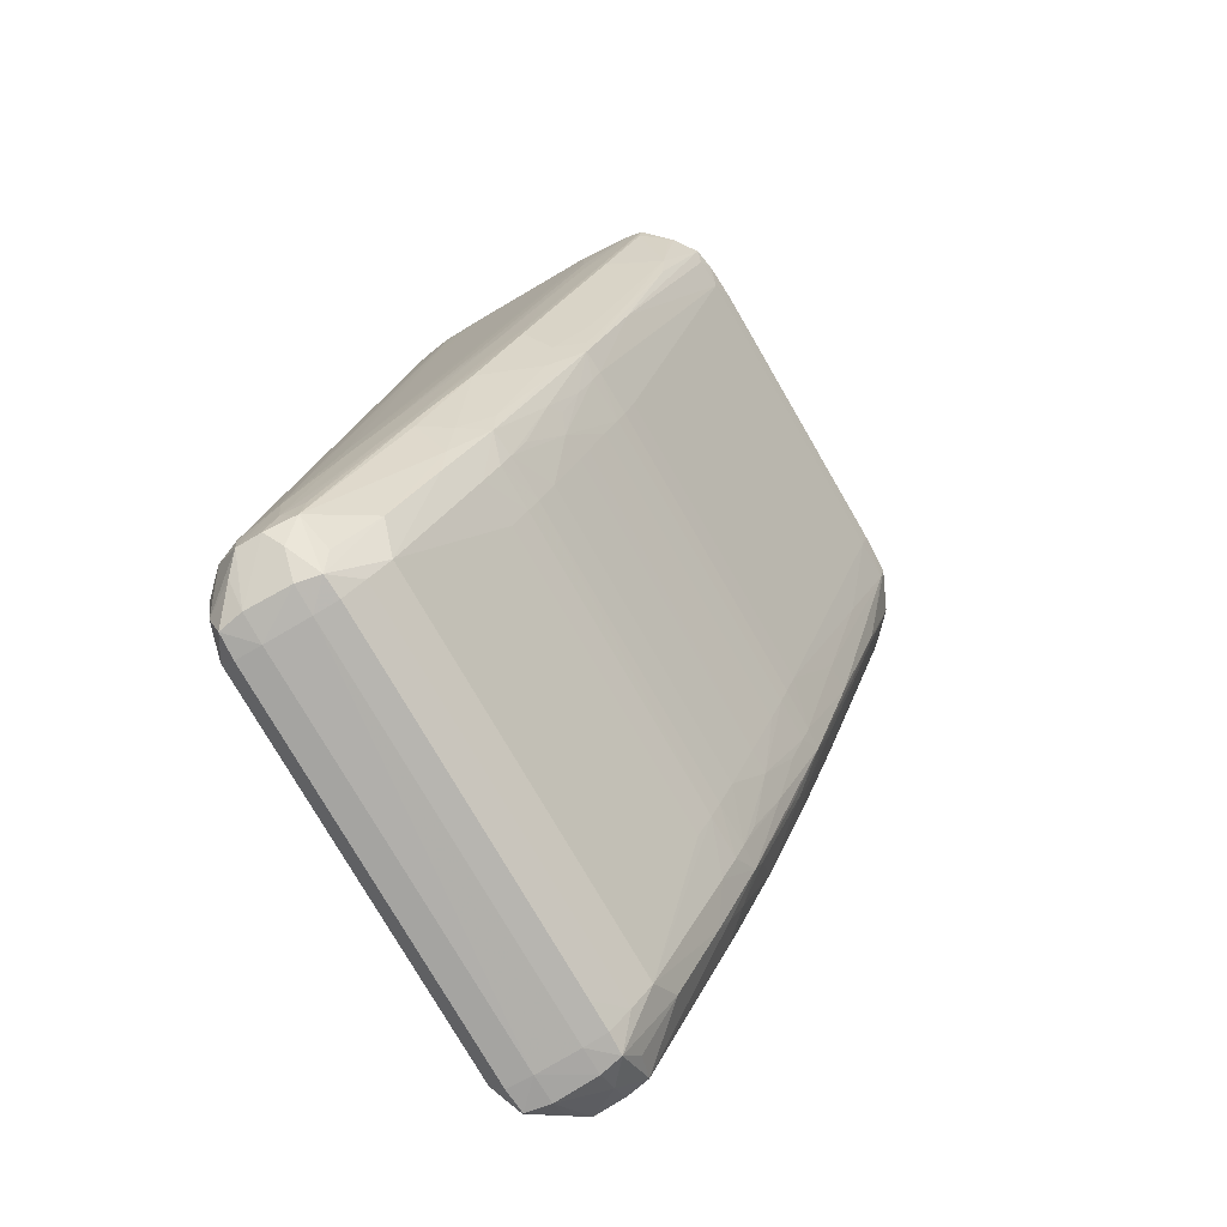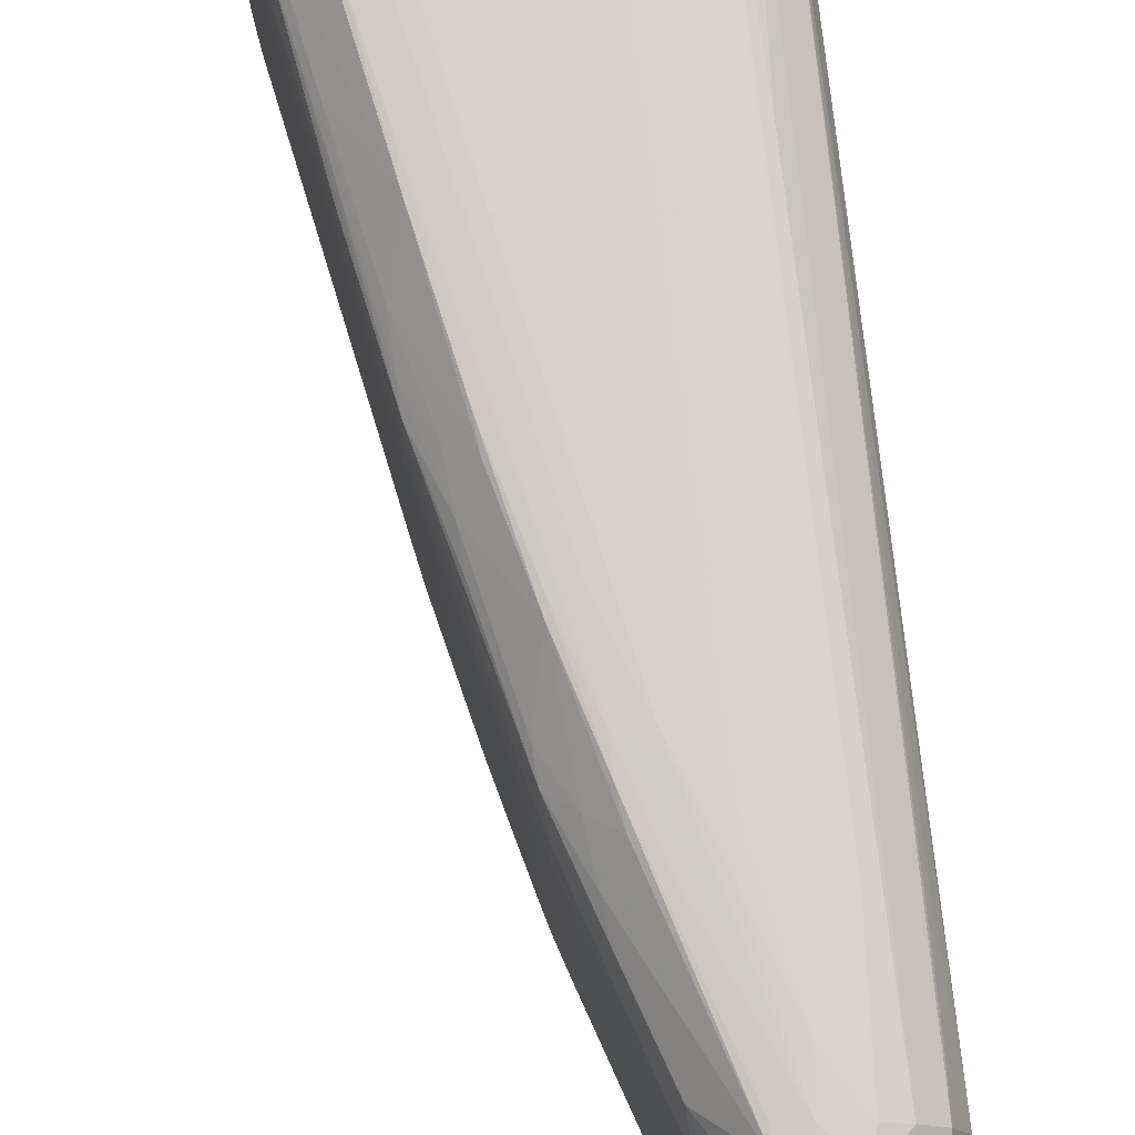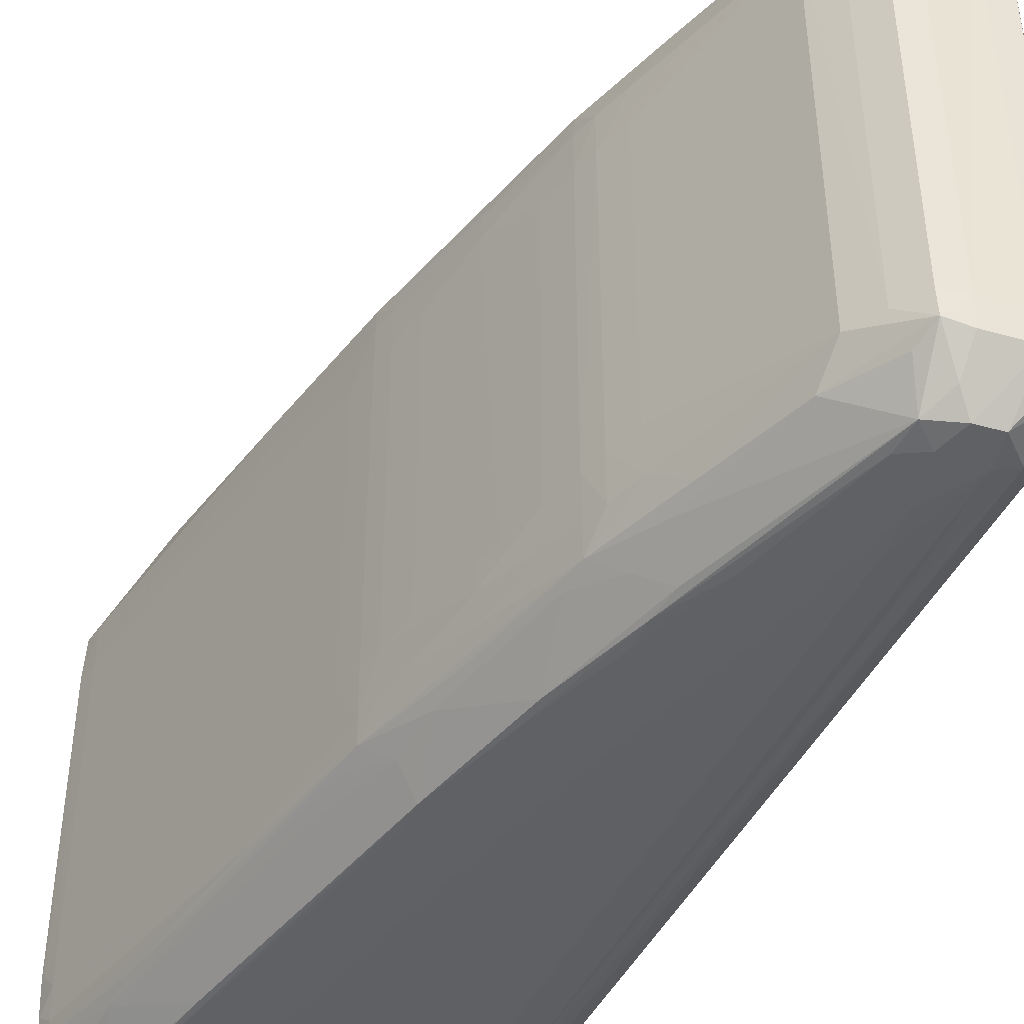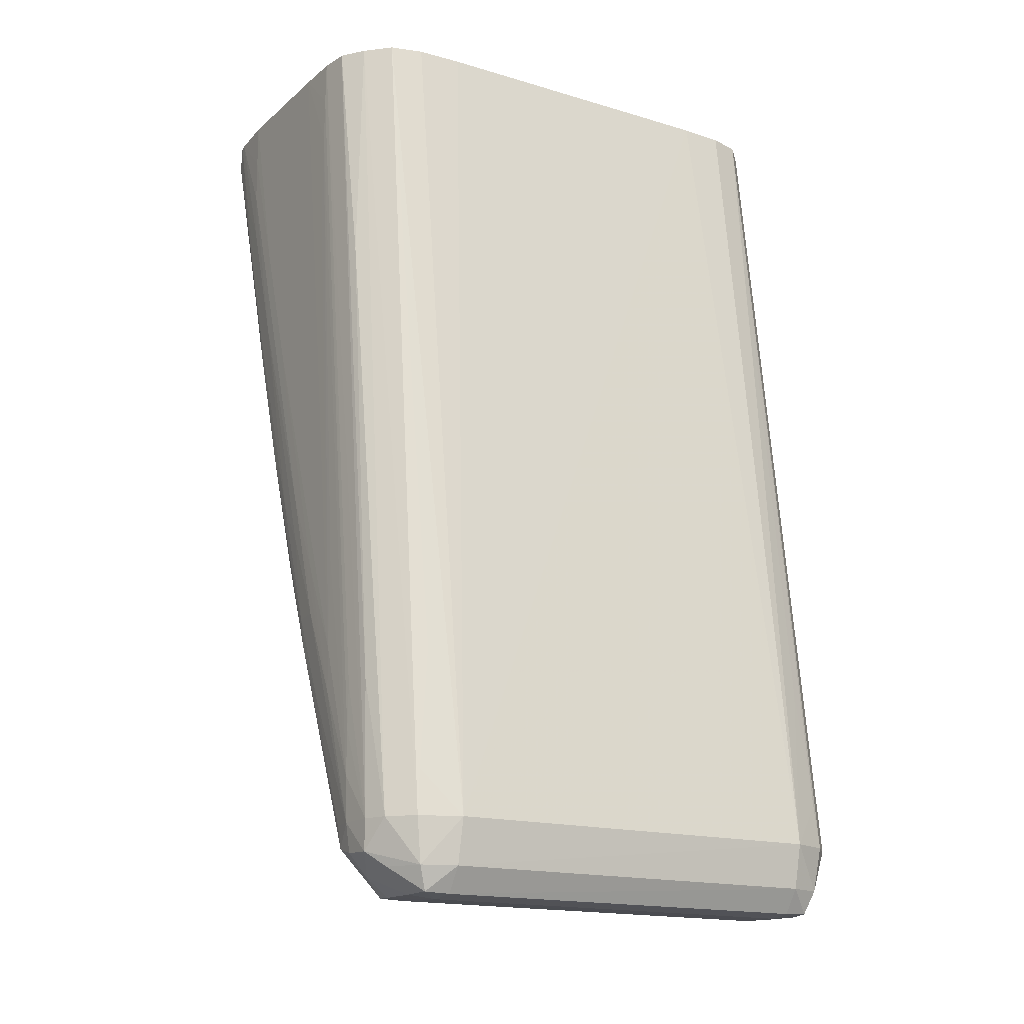
<metadata>
{"format":"obj","ext":"obj","renderer":"f3d","projection":"perspective","resolution":1024,"background":"white","views":[{"elev":-77.4,"azim":-149.8,"up":"+Y"},{"elev":75.9,"azim":0.8,"up":"+Z"},{"elev":-44.5,"azim":-17.9,"up":"+Z"},{"elev":-16.5,"azim":58.5,"up":"+Y"}]}
</metadata>
<code>
v -0.08507 -0.04817 0.01269
v -0.08712 -0.04407 0.01268
v -0.08507 -0.05022 0.01266
v -0.08302 -0.05432 0.01265
v -0.08507 -0.04407 0.01268
v -0.08712 -0.02153 0.01267
v -0.08712 -0.02563 0.01267
v -0.08917 -0.01746 0.01267
v -0.09532 -0.01746 0.01267
v -0.09327 -0.02563 0.01268
v -0.09122 -0.03178 0.01268
v -0.08917 -0.03997 0.01266
v -0.08302 -0.05637 0.01258
v -0.08712 -0.04612 0.01264
v -0.0814 -0.05637 0.01249
v -0.08302 -0.05227 0.01264
v -0.08712 -0.01948 0.01266
v -0.08712 -0.01746 0.01263
v -0.09756 -0.01746 0.01251
v -0.09532 -0.01948 0.01267
v -0.09327 -0.02768 0.01266
v -0.09122 -0.03588 0.01259
v -0.08917 -0.04202 0.01258
v -0.09327 -0.02973 0.0126
v -0.0866 -0.05022 0.01246
v -0.08422 -0.05637 0.01238
v -0.08406 -0.05742 0.0123
v -0.08302 -0.05769 0.0124
v -0.08155 -0.05777 0.01243
v -0.08851 -0.04612 0.01245
v -0.08302 -0.05022 0.01261
v -0.08038 -0.05637 0.01208
v -0.08179 -0.05022 0.01242
v -0.0858 -0.01746 0.01244
v -0.09788 -0.01746 0.01247
v -0.09532 -0.02358 0.01258
v -0.09532 -0.02153 0.01265
v -0.0907 -0.03997 0.01247
v -0.09452 -0.02973 0.01241
v -0.0883 -0.04756 0.01238
v -0.08632 -0.05583 0.01055
v -0.08442 -0.05823 0.01108
v -0.08407 -0.05946 0.01027
v -0.08302 -0.05872 0.01151
v -0.08794 -0.04892 0.01221
v -0.08916 -0.04817 0.01131
v -0.08866 -0.05022 0.01089
v -0.08097 -0.05956 0.01056
v -0.08091 -0.05844 0.01166
v -0.07953 -0.05842 0.01077
v -0.09038 -0.04202 0.01239
v -0.07932 -0.05637 0.01105
v -0.08478 -0.01746 0.0117
v -0.08404 -0.02864 0.0123
v -0.09915 -0.01746 0.01173
v -0.09839 -0.01845 0.01229
v -0.09652 -0.02358 0.01239
v -0.09675 -0.02153 0.01246
v -0.09246 -0.03588 0.0124
v -0.09232 -0.0372 0.01234
v -0.09438 -0.03102 0.01235
v -0.09022 -0.04312 0.01231
v -0.08601 -0.05721 0.009218
v -0.08833 -0.05164 0.0105
v -0.08412 -0.05949 0.009218
v -0.08302 -0.05962 0.009218
v -0.08302 -0.05952 0.01048
v -0.08506 -0.05842 0.009218
v -0.09031 -0.04743 0.01041
v -0.09055 -0.04612 0.01072
v -0.08097 -0.05969 0.009218
v -0.07985 -0.05951 0.01037
v -0.07902 -0.05842 0.009218
v -0.07859 -0.05637 0.009218
v -0.07948 -0.05432 0.01089
v -0.08375 -0.01746 0.01068
v -0.08377 -0.01746 0.0107
v -0.09951 -0.01746 0.01141
v -0.09978 -0.01746 0.01112
v -0.09916 -0.01948 0.01114
v -0.09882 -0.02153 0.01083
v -0.09203 -0.03856 0.0122
v -0.09683 -0.02768 0.01087
v -0.0948 -0.03383 0.01091
v -0.09274 -0.03997 0.0109
v -0.08601 -0.0572 -0.00923
v -0.08507 -0.05842 -0.00923
v -0.088 -0.05298 0.009218
v -0.09003 -0.04881 0.007166
v -0.08936 -0.05022 0.007166
v -0.08936 -0.05022 -0.00718
v -0.08929 -0.05022 0.009218
v -0.08413 -0.0595 0.007804
v -0.08302 -0.05963 -0.00923
v -0.08413 -0.0595 -0.007834
v -0.09042 -0.04769 0.009218
v -0.08999 -0.04871 0.009218
v -0.09244 -0.04154 0.01053
v -0.09431 -0.03695 0.01027
v -0.09219 -0.0429 0.009687
v -0.08097 -0.05967 -0.00923
v -0.07977 -0.05956 0.009218
v -0.07904 -0.05842 -0.00923
v -0.07859 -0.05637 -0.00923
v -0.0799 -0.04887 0.01033
v -0.08326 -0.01746 -0.00718
v -0.08326 -0.01746 -0.007148
v -0.08327 -0.01746 0.007166
v -0.08336 -0.01746 0.009218
v -0.1007 -0.01746 0.009218
v -0.09858 -0.02311 0.01051
v -0.0932 -0.03776 0.01124
v -0.09655 -0.02937 0.01055
v -0.09448 -0.03588 0.01051
v -0.08632 -0.05583 -0.01056
v -0.08407 -0.05946 -0.01029
v -0.09002 -0.04881 -0.00718
v -0.08929 -0.05022 -0.00923
v -0.08833 -0.05164 -0.01051
v -0.08413 -0.0595 -0.00923
v -0.09047 -0.04779 0.007166
v -0.09047 -0.04779 -0.00718
v -0.08302 -0.05952 -0.01051
v -0.09102 -0.04612 0.009218
v -0.09226 -0.04308 0.008321
v -0.09112 -0.04612 0.007166
v -0.09437 -0.03712 0.009218
v -0.09401 -0.03815 0.009218
v -0.09333 -0.03997 0.009218
v -0.09634 -0.03074 0.0102
v -0.08097 -0.05955 -0.01057
v -0.07986 -0.0595 -0.01037
v -0.07979 -0.05954 -0.00923
v -0.07954 -0.05842 -0.01078
v -0.07933 -0.05637 -0.01107
v -0.07948 -0.05432 -0.0109
v -0.0799 -0.04888 -0.01034
v -0.08374 -0.01746 -0.0107
v -0.08373 -0.01746 -0.01067
v -0.08335 -0.01746 -0.00923
v -0.1007 -0.01746 0.007255
v -0.1004 -0.01831 0.009218
v -0.08667 -0.05432 -0.01096
v -0.08402 -0.05735 -0.0123
v -0.08451 -0.05842 -0.01078
v -0.08866 -0.05022 -0.0109
v -0.08321 -0.05845 -0.01168
v -0.08999 -0.04871 -0.00923
v -0.0903 -0.04742 -0.01042
v -0.09041 -0.04768 -0.00923
v -0.09112 -0.04612 -0.00718
v -0.09227 -0.04311 0.007166
v -0.09188 -0.04413 0.007166
v -0.09406 -0.03828 0.007166
v -0.09344 -0.03997 0.007166
v -0.09487 -0.03588 0.007166
v -0.09442 -0.03726 0.007166
v -0.0964 -0.03092 0.00883
v -0.08265 -0.05778 -0.01244
v -0.08154 -0.05778 -0.01244
v -0.0809 -0.05845 -0.01168
v -0.08037 -0.05637 -0.0121
v -0.08477 -0.01746 -0.01171
v -0.1007 -0.01746 0.007166
v -0.1004 -0.01845 0.007166
v -0.09842 -0.02468 0.008458
v -0.08427 -0.05599 -0.01241
v -0.08321 -0.05655 -0.01253
v -0.08794 -0.04891 -0.01222
v -0.0883 -0.04755 -0.01239
v -0.08916 -0.04817 -0.01132
v -0.09219 -0.04291 -0.009697
v -0.09432 -0.03697 -0.01029
v -0.09245 -0.04154 -0.01055
v -0.09055 -0.04612 -0.01074
v -0.09226 -0.04308 -0.00833
v -0.09101 -0.04612 -0.00923
v -0.09188 -0.04412 -0.00718
v -0.09344 -0.03997 -0.00718
v -0.09267 -0.04202 -0.00718
v -0.09227 -0.0431 -0.00718
v -0.09406 -0.03828 -0.00718
v -0.09487 -0.03588 -0.00718
v -0.1004 -0.01846 0.004292
v -0.09442 -0.03726 -0.00718
v -0.08302 -0.05432 -0.01266
v -0.08139 -0.05637 -0.0125
v -0.08179 -0.05022 -0.01242
v -0.08408 -0.02882 -0.0123
v -0.08479 -0.01746 -0.01172
v -0.1008 -0.01746 0.006769
v -0.08461 -0.05432 -0.01248
v -0.08659 -0.05022 -0.01248
v -0.08507 -0.05022 -0.01267
v -0.09023 -0.04314 -0.01233
v -0.09037 -0.04202 -0.0124
v -0.0885 -0.04612 -0.01246
v -0.09254 -0.04214 -0.009101
v -0.09334 -0.03997 -0.00923
v -0.09448 -0.03588 -0.01052
v -0.09321 -0.03777 -0.01124
v -0.09274 -0.03997 -0.01091
v -0.09401 -0.03815 -0.00923
v -0.09438 -0.03713 -0.00923
v -0.09634 -0.03074 -0.0102
v -0.09858 -0.02311 -0.01052
v -0.09655 -0.02937 -0.01056
v -0.1004 -0.01846 -0.008209
v -0.08302 -0.05227 -0.01265
v -0.08507 -0.04817 -0.01269
v -0.08507 -0.04407 -0.01269
v -0.08712 -0.02153 -0.01268
v -0.08712 -0.01948 -0.01266
v -0.0871 -0.01746 -0.01264
v -0.08581 -0.01746 -0.01245
v -0.1007 -0.01746 -0.005054
v -0.1007 -0.01763 -0.007342
v -0.08712 -0.04612 -0.01265
v -0.08917 -0.03997 -0.01267
v -0.08712 -0.04407 -0.01268
v -0.09234 -0.0372 -0.01236
v -0.09248 -0.03588 -0.01243
v -0.09067 -0.03997 -0.01248
v -0.08917 -0.04202 -0.01259
v -0.09479 -0.03383 -0.01091
v -0.1004 -0.01823 -0.009575
v -0.1005 -0.01746 -0.01008
v -0.09882 -0.02153 -0.01084
v -0.1007 -0.01746 -0.007329
v -0.1007 -0.01746 -0.008994
v -0.1007 -0.01746 -0.009031
v -0.1007 -0.0175 -0.009026
v -0.08712 -0.01746 -0.01264
v -0.09529 -0.01746 -0.01268
v -0.08712 -0.02563 -0.01268
v -0.08712 -0.02358 -0.01268
v -0.08917 -0.03793 -0.01269
v -0.09122 -0.03178 -0.01269
v -0.09532 -0.01746 -0.01268
v -0.08914 -0.01746 -0.01268
v -0.09122 -0.03588 -0.01262
v -0.09122 -0.03383 -0.01267
v -0.09436 -0.03097 -0.01235
v -0.09652 -0.02358 -0.0124
v -0.0945 -0.02973 -0.01241
v -0.09532 -0.02358 -0.01259
v -0.09327 -0.02973 -0.01261
v -0.09972 -0.01746 -0.01118
v -0.09957 -0.01746 -0.01133
v -0.09836 -0.0184 -0.0123
v -0.09639 -0.02473 -0.01233
v -0.08917 -0.01948 -0.01268
v -0.09532 -0.01948 -0.01268
v -0.09754 -0.01746 -0.01252
v -0.09532 -0.02153 -0.01266
v -0.09327 -0.02768 -0.01266
v -0.0985 -0.01746 -0.01237
v -0.09674 -0.02153 -0.01247
v -0.0978 -0.01746 -0.01249
v -0.09763 -0.01746 -0.01251
v -0.09949 -0.01746 -0.01141
f 151 153 152
f 150 151 176
f 150 176 177
f 150 177 172
f 142 166 158
f 151 178 176
f 152 179 180
f 152 180 181
f 152 181 178
f 149 175 171
f 152 155 179
f 154 157 185
f 151 152 178
f 149 174 175
f 144 170 167
f 149 172 173
f 149 150 172
f 148 150 149
f 146 171 169
f 146 149 171
f 144 169 170
f 144 146 169
f 144 159 147
f 144 168 159
f 144 167 168
f 142 165 166
f 154 185 182
f 143 146 144
f 149 173 174
f 154 182 179
f 165 191 184
f 156 183 185
f 172 177 176
f 171 175 195
f 141 165 142
f 170 197 193
f 170 196 197
f 170 195 196
f 169 195 170
f 169 171 195
f 168 194 186
f 168 193 194
f 168 192 193
f 167 193 192
f 167 170 193
f 167 192 168
f 164 191 165
f 162 190 163
f 162 189 190
f 162 188 189
f 162 187 188
f 160 187 162
f 160 186 187
f 160 168 186
f 159 168 160
f 156 208 183
f 156 184 208
f 156 165 184
f 156 166 165
f 156 158 166
f 156 185 157
f 154 179 155
f 141 164 165
f 115 146 143
f 136 138 137
f 116 144 147
f 116 145 144
f 116 147 123
f 115 119 146
f 115 145 116
f 115 144 145
f 115 143 144
f 111 142 130
f 110 142 111
f 110 141 142
f 104 140 106
f 104 139 140
f 104 138 139
f 117 122 148
f 104 137 138
f 104 135 136
f 104 134 135
f 103 134 104
f 103 132 134
f 103 133 132
f 102 133 103
f 101 123 131
f 101 133 102
f 101 132 133
f 101 131 132
f 100 125 124
f 172 176 198
f 100 129 125
f 104 136 137
f 117 148 118
f 118 148 149
f 118 149 119
f 135 138 136
f 135 162 138
f 134 162 135
f 134 160 162
f 134 161 160
f 132 161 134
f 131 161 132
f 131 160 161
f 131 159 160
f 131 147 159
f 130 142 158
f 127 158 156
f 127 130 158
f 127 154 128
f 127 157 154
f 127 156 157
f 126 153 151
f 125 155 152
f 125 154 155
f 125 128 154
f 125 129 128
f 125 153 126
f 125 152 153
f 123 147 131
f 122 151 150
f 122 126 151
f 122 150 148
f 121 126 122
f 119 149 146
f 138 162 163
f 172 198 199
f 219 241 242
f 173 200 201
f 227 248 228
f 226 231 227
f 226 232 231
f 225 228 243
f 223 241 224
f 222 247 241
f 222 246 247
f 222 245 246
f 222 241 223
f 221 245 222
f 221 244 245
f 221 243 244
f 221 225 243
f 228 248 249
f 219 237 220
f 218 241 219
f 218 224 241
f 216 229 217
f 213 240 233
f 212 240 213
f 212 236 240
f 211 236 212
f 210 239 234
f 210 238 239
f 210 237 238
f 210 220 237
f 210 236 211
f 210 235 236
f 219 242 237
f 228 249 250
f 228 250 251
f 228 251 243
f 99 130 127
f 257 259 258
f 254 255 260
f 253 256 255
f 253 255 254
f 250 257 251
f 250 261 257
f 249 261 250
f 246 255 247
f 246 260 255
f 246 259 260
f 246 258 259
f 244 251 257
f 244 246 245
f 244 258 246
f 244 257 258
f 243 251 244
f 241 256 242
f 241 255 256
f 241 247 255
f 239 253 254
f 238 253 239
f 238 256 253
f 238 242 256
f 237 242 238
f 235 240 236
f 235 252 240
f 234 252 235
f 234 240 252
f 210 234 235
f 209 233 214
f 209 213 233
f 208 232 226
f 187 209 214
f 186 213 209
f 186 212 213
f 186 211 212
f 186 210 211
f 186 194 210
f 186 209 187
f 184 191 208
f 183 208 204
f 183 204 185
f 182 204 203
f 182 185 204
f 176 178 181
f 176 199 198
f 176 203 199
f 176 182 203
f 176 179 182
f 176 180 179
f 176 181 180
f 175 202 195
f 174 202 175
f 173 207 200
f 173 206 207
f 173 205 206
f 173 204 205
f 173 203 204
f 173 199 203
f 173 202 174
f 173 201 202
f 187 214 215
f 172 199 173
f 187 215 188
f 189 215 190
f 208 231 232
f 208 230 231
f 208 229 230
f 208 217 229
f 207 228 225
f 206 228 207
f 206 227 228
f 205 227 206
f 205 226 227
f 205 208 226
f 204 208 205
f 201 221 202
f 201 225 221
f 200 225 201
f 200 207 225
f 197 224 218
f 197 223 224
f 197 222 223
f 197 221 222
f 196 221 197
f 195 221 196
f 195 202 221
f 194 220 210
f 194 219 220
f 194 218 219
f 193 218 194
f 193 197 218
f 191 217 208
f 191 216 217
f 188 215 189
f 99 111 130
f 8 34 53
f 99 114 113
f 21 37 24
f 19 37 20
f 19 36 37
f 19 35 36
f 16 18 17
f 16 31 18
f 15 18 31
f 15 34 18
f 15 33 34
f 15 32 33
f 15 29 32
f 15 31 16
f 14 23 30
f 22 38 23
f 13 30 25
f 13 29 15
f 13 27 28
f 13 26 27
f 13 25 26
f 12 24 22
f 12 21 24
f 12 23 14
f 12 22 23
f 11 21 12
f 10 37 21
f 10 20 37
f 10 21 11
f 9 20 10
f 13 14 30
f 22 24 38
f 23 38 30
f 24 37 36
f 35 57 58
f 35 56 57
f 35 55 56
f 34 54 53
f 33 54 34
f 32 54 33
f 32 53 54
f 32 52 53
f 32 50 52
f 30 51 40
f 30 38 51
f 29 50 32
f 29 49 50
f 29 48 49
f 29 44 48
f 28 44 29
f 27 47 41
f 27 46 47
f 27 45 46
f 27 40 45
f 27 44 28
f 27 43 44
f 27 42 43
f 27 41 42
f 26 40 27
f 25 30 40
f 25 40 26
f 24 39 38
f 24 36 39
f 9 19 20
f 35 58 36
f 8 19 9
f 8 55 35
f 8 76 109
f 8 77 76
f 8 53 77
f 8 18 34
f 8 17 18
f 6 8 7
f 6 17 8
f 4 6 5
f 4 17 6
f 4 16 17
f 4 15 16
f 4 13 15
f 3 14 13
f 8 109 108
f 3 12 14
f 2 11 12
f 2 12 3
f 1 11 2
f 1 10 11
f 1 9 10
f 1 8 9
f 1 7 8
f 1 6 7
f 1 5 6
f 1 4 5
f 1 3 4
f 1 2 3
f 99 113 111
f 3 13 4
f 8 108 107
f 8 107 106
f 8 106 140
f 8 78 55
f 8 79 78
f 8 110 79
f 8 141 110
f 8 164 141
f 8 191 164
f 8 216 191
f 8 229 216
f 8 230 229
f 8 231 230
f 8 227 231
f 8 248 227
f 8 249 248
f 8 261 249
f 8 257 261
f 8 259 257
f 8 260 259
f 8 254 260
f 8 239 254
f 8 234 239
f 8 240 234
f 8 233 240
f 8 214 233
f 8 215 214
f 8 190 215
f 8 163 190
f 8 138 163
f 8 139 138
f 8 140 139
f 8 35 19
f 36 58 39
f 13 28 29
f 38 59 60
f 83 114 84
f 83 113 114
f 82 84 112
f 82 112 85
f 81 111 83
f 79 81 80
f 79 111 81
f 79 110 111
f 75 105 76
f 74 76 105
f 74 109 76
f 74 108 109
f 74 107 108
f 83 111 113
f 74 106 107
f 74 105 75
f 73 104 74
f 73 103 104
f 73 102 103
f 72 102 73
f 71 102 72
f 71 101 102
f 71 94 101
f 69 100 96
f 69 99 100
f 69 98 99
f 69 85 98
f 69 70 85
f 74 104 106
f 84 114 112
f 85 112 114
f 85 114 99
f 99 129 100
f 99 128 129
f 99 127 128
f 96 121 97
f 96 126 121
f 96 125 126
f 96 124 125
f 96 100 124
f 94 116 123
f 94 120 116
f 94 95 120
f 94 123 101
f 93 95 94
f 38 39 59
f 89 91 90
f 89 117 91
f 89 122 117
f 89 121 122
f 89 97 121
f 88 92 89
f 87 120 95
f 87 116 120
f 86 119 115
f 86 118 119
f 86 117 118
f 86 91 117
f 86 116 87
f 86 115 116
f 85 99 98
f 69 97 92
f 69 96 97
f 89 92 97
f 68 87 95
f 50 72 73
f 50 74 52
f 50 73 74
f 49 72 50
f 48 72 49
f 48 71 72
f 48 67 71
f 47 69 64
f 46 70 69
f 46 62 70
f 46 69 47
f 45 62 46
f 44 67 48
f 43 68 65
f 43 63 68
f 43 67 44
f 43 66 67
f 43 65 66
f 41 64 63
f 41 47 64
f 41 43 42
f 40 62 45
f 40 51 62
f 39 60 59
f 39 61 60
f 39 57 61
f 39 58 57
f 38 60 51
f 68 95 93
f 51 60 62
f 52 74 75
f 41 63 43
f 52 76 77
f 66 93 94
f 66 71 67
f 52 75 76
f 66 94 71
f 65 68 93
f 65 93 66
f 64 69 92
f 63 91 86
f 63 90 91
f 63 89 90
f 63 88 89
f 63 64 88
f 63 87 68
f 63 86 87
f 64 92 88
f 62 82 85
f 62 85 70
f 55 78 56
f 56 79 80
f 52 77 53
f 56 81 61
f 56 61 57
f 56 80 81
f 60 82 62
f 60 61 82
f 61 81 83
f 61 83 84
f 61 84 82
f 56 78 79

</code>
